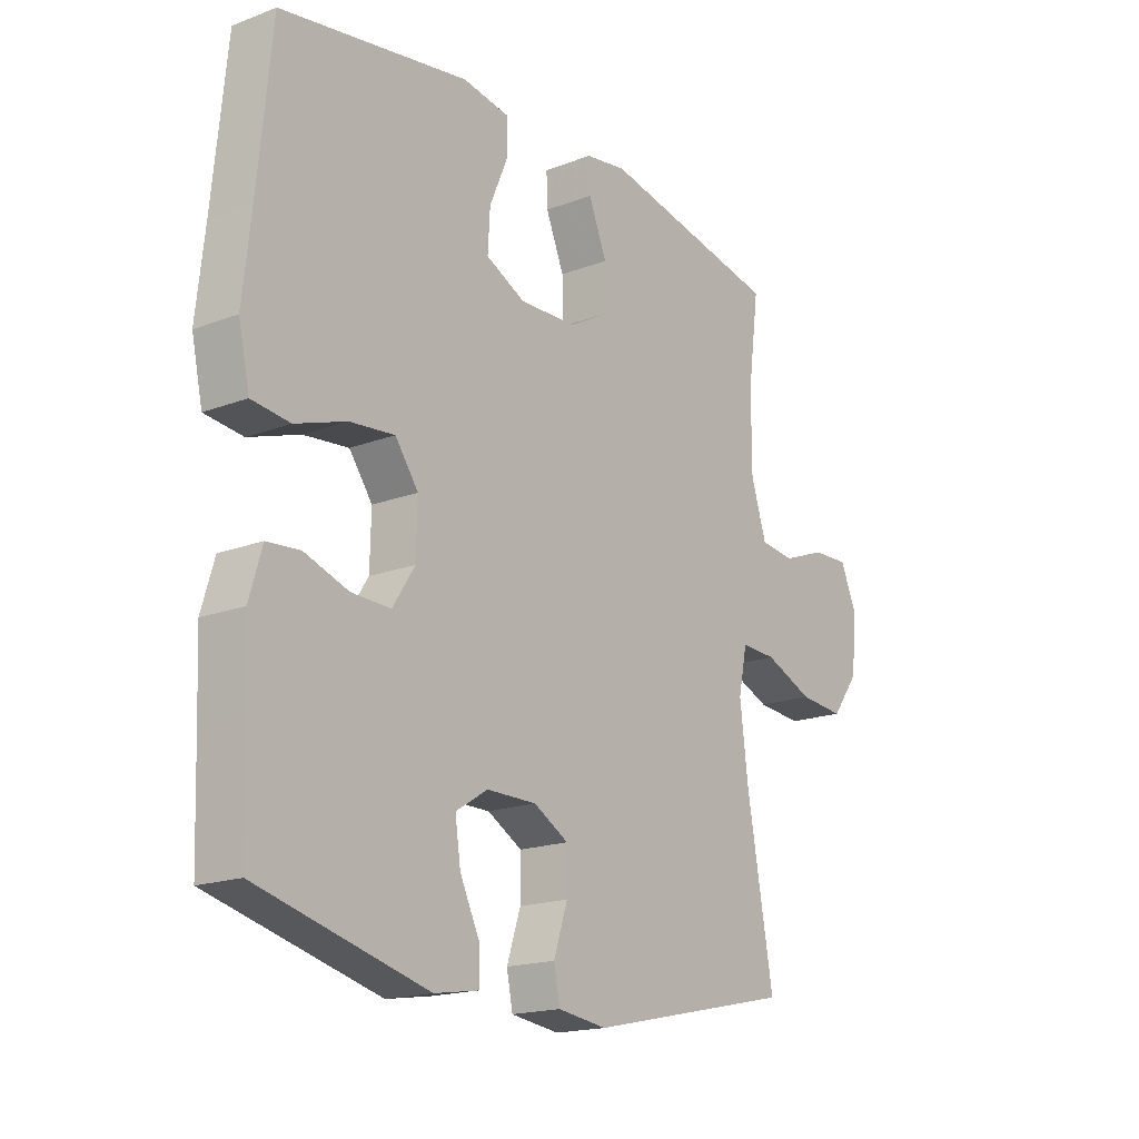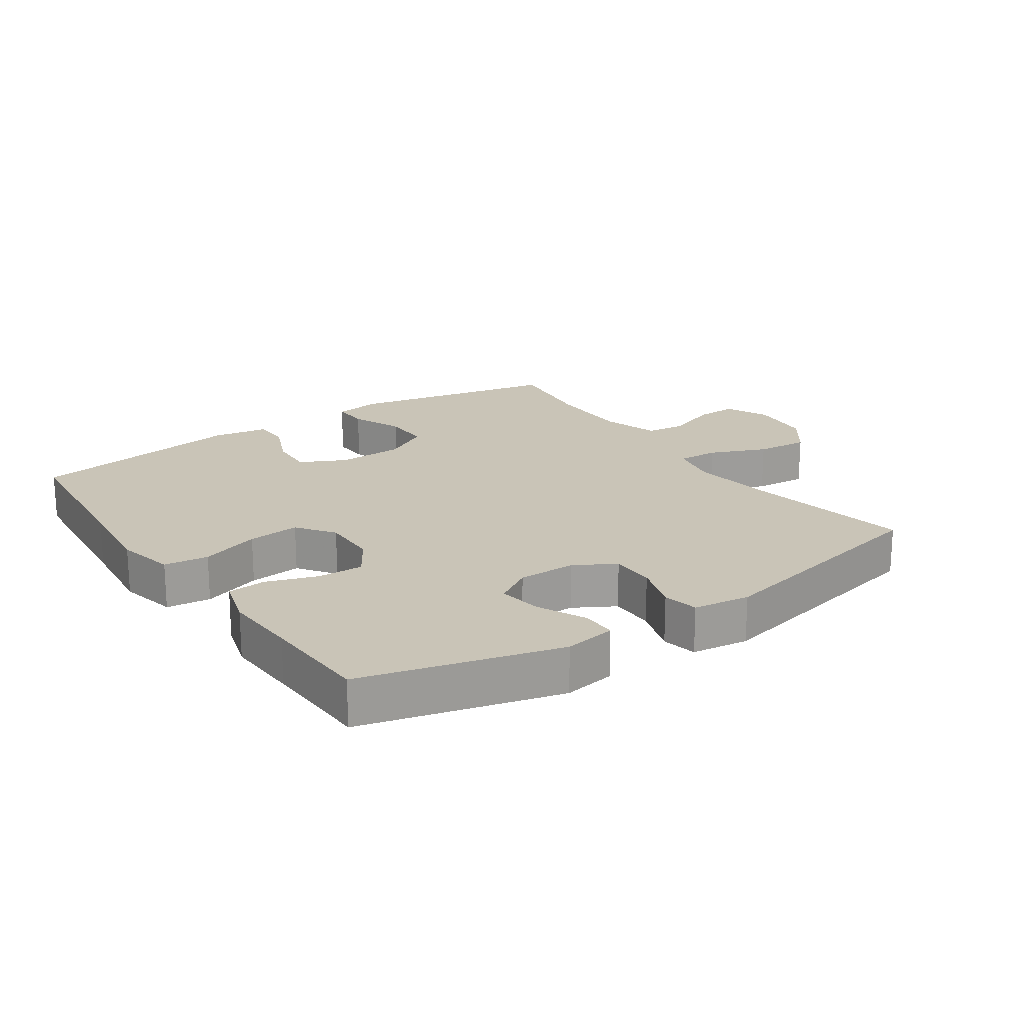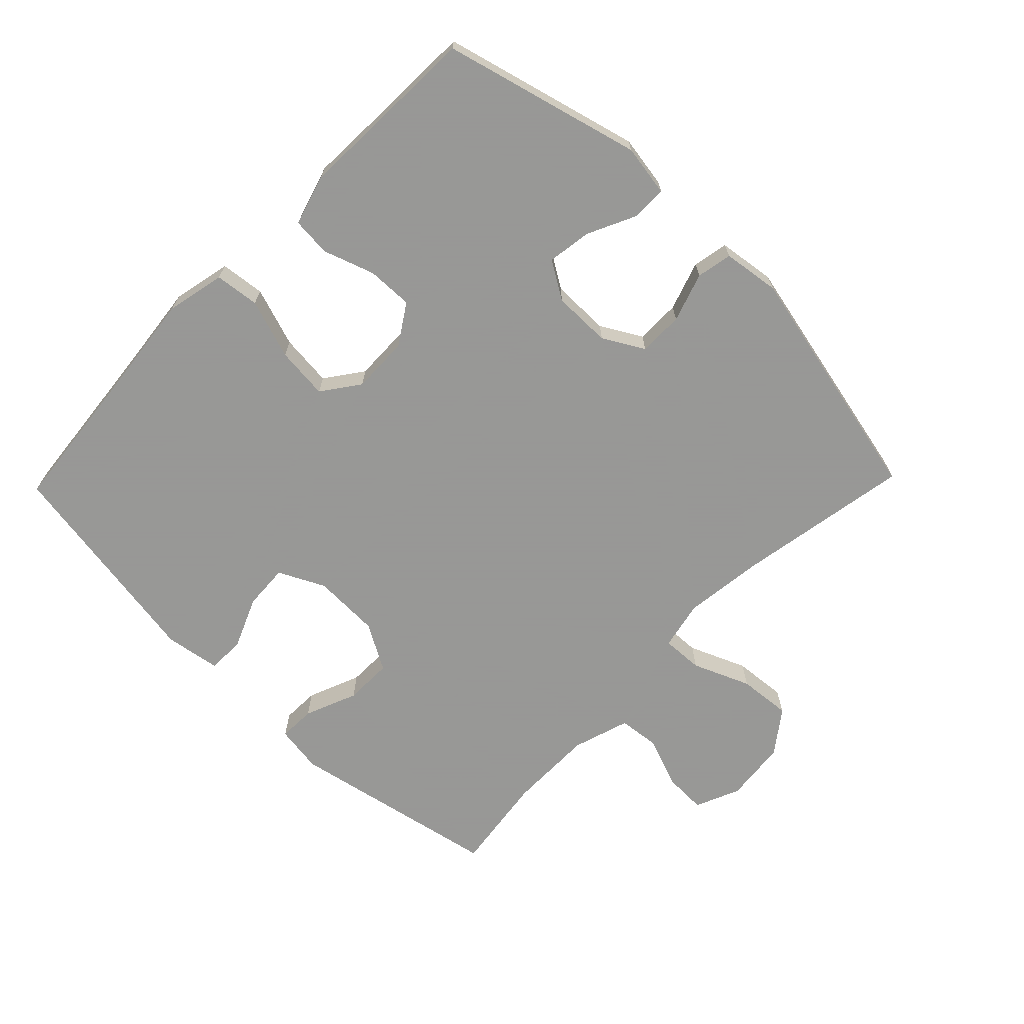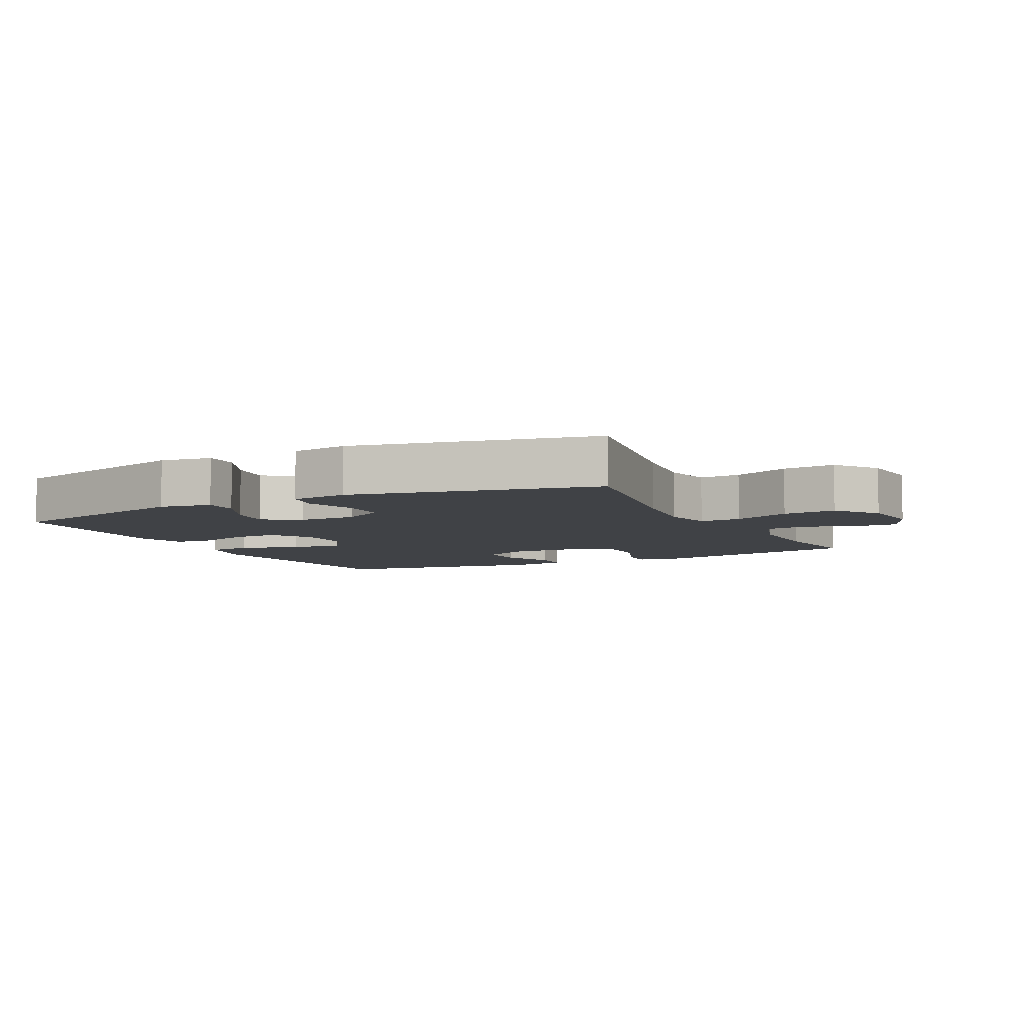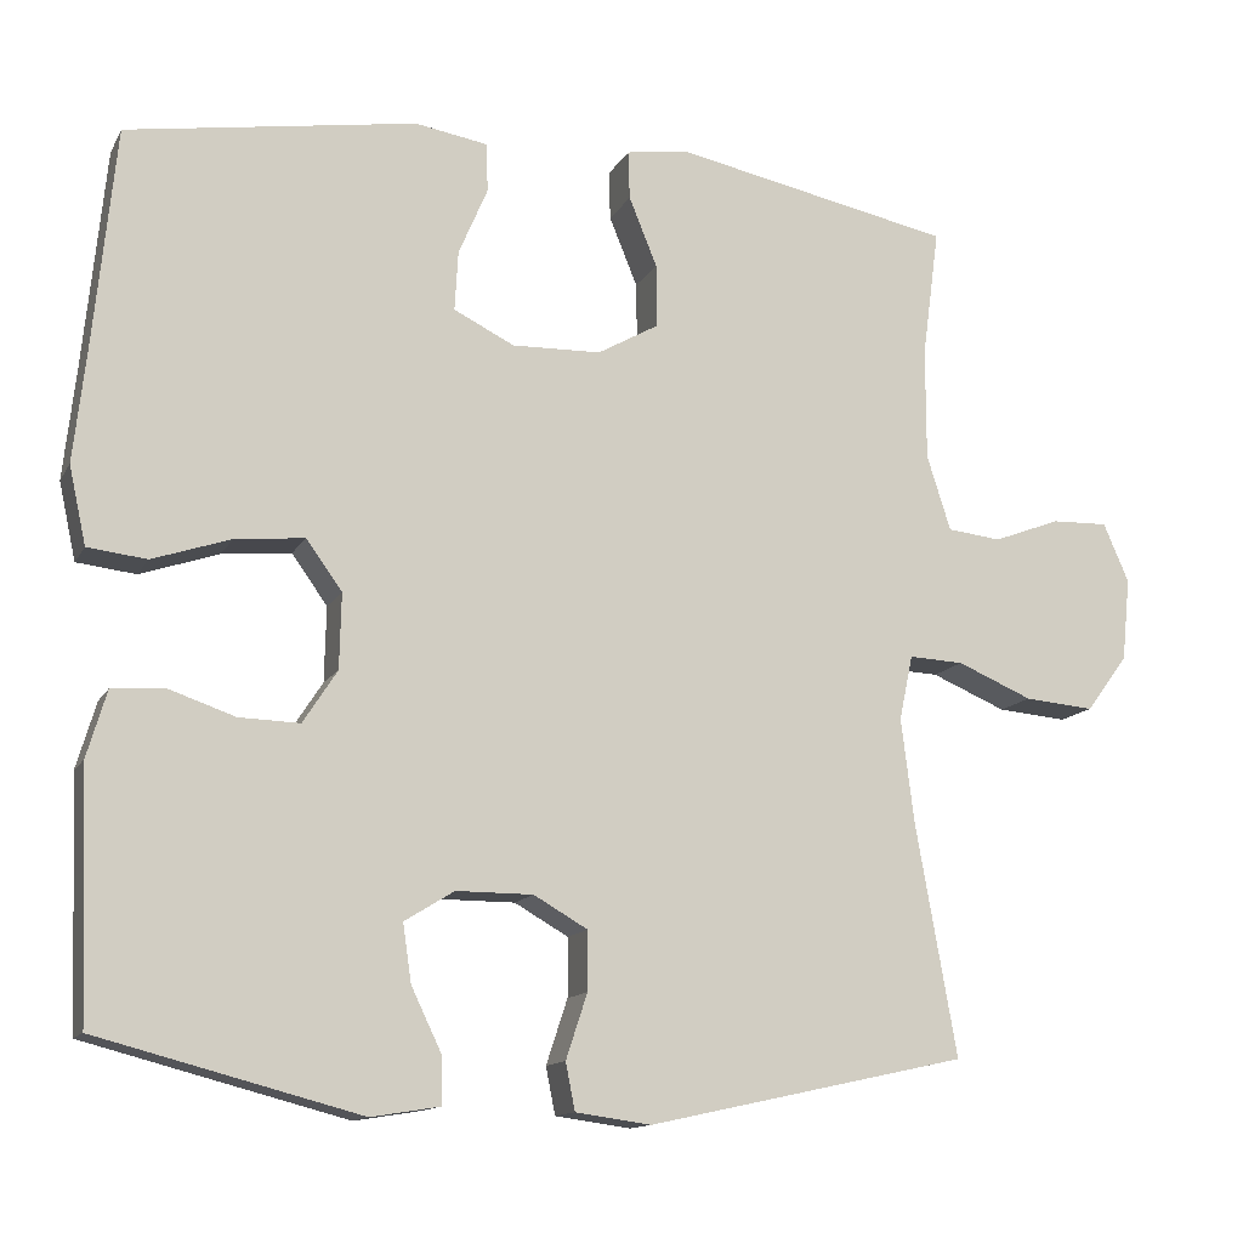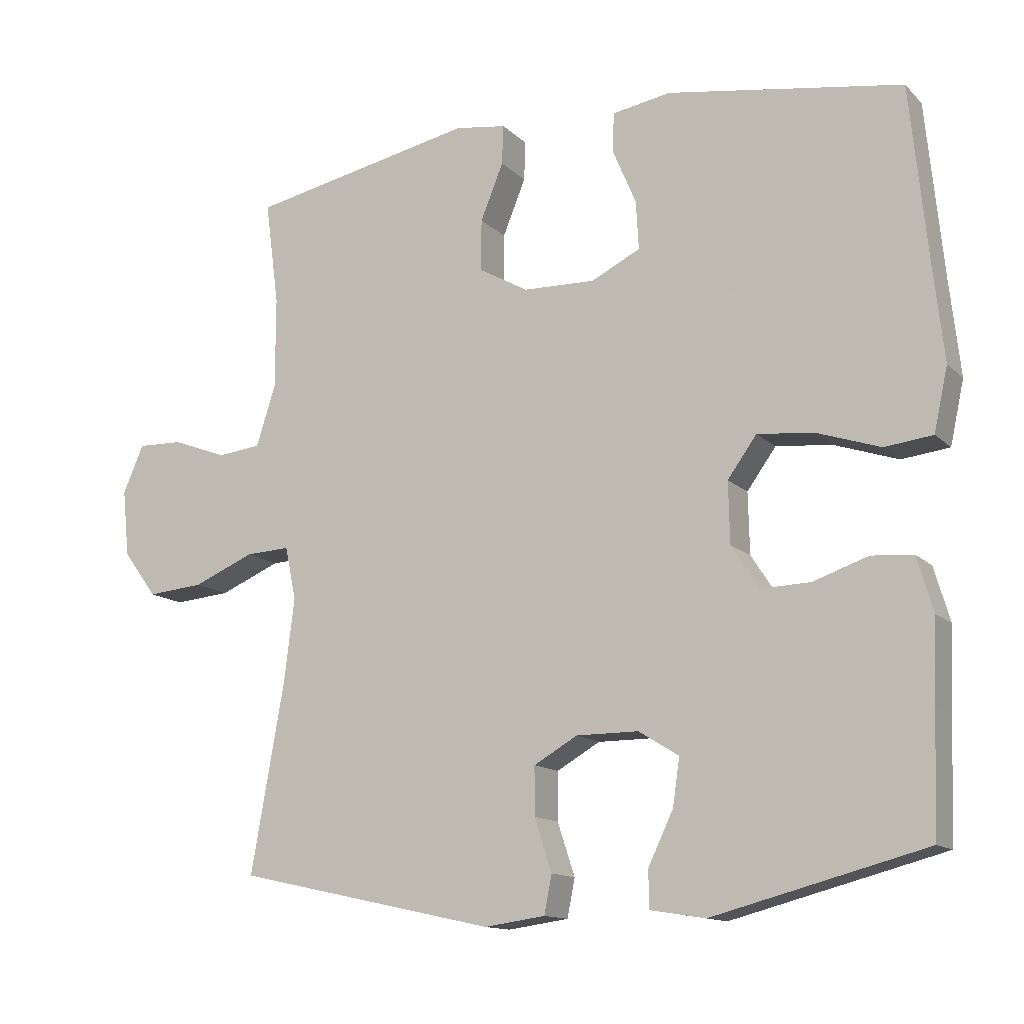
<metadata>
{"format":"obj","ext":"obj","renderer":"f3d","projection":"perspective","resolution":1024,"background":"white","views":[{"elev":-17.8,"azim":126.7,"up":"+Z"},{"elev":19.9,"azim":145.5,"up":"+Y"},{"elev":-68.4,"azim":135.9,"up":"+Y"},{"elev":-6.5,"azim":-153.1,"up":"+Y"},{"elev":-13.2,"azim":160.6,"up":"+Z"},{"elev":-13.3,"azim":27.3,"up":"+Z"}]}
</metadata>
<code>
v 0.5 0.07 -0.5
v 0.194 0.07 -0.58
v 0.114 0.07 -0.567
v 0.114 0.07 -0.513
v 0.15 0.07 -0.438
v 0.16 0.07 -0.37
v 0.102 0.07 -0.334
v 0.012 0.07 -0.334
v -0.051 0.07 -0.37
v -0.051 0.07 -0.439
v -0.026 0.07 -0.515
v -0.037 0.07 -0.57
v -0.125 0.07 -0.582
v -0.5 0.07 -0.5
v -0.452 0.07 -0.228
v -0.437 0.07 -0.107
v -0.453 0.07 -0.031
v -0.517 0.07 -0.034
v -0.605 0.07 -0.071
v -0.687 0.07 -0.078
v -0.736 0.07 -0.012
v -0.746 0.07 0.085
v -0.716 0.07 0.154
v -0.65 0.07 0.152
v -0.571 0.07 0.122
v -0.508 0.07 0.129
v -0.48 0.07 0.217
v -0.48 0.07 0.349
v -0.5 0.07 0.5
v -0.173 0.07 0.566
v -0.099 0.07 0.555
v -0.101 0.07 0.498
v -0.134 0.07 0.417
v -0.135 0.07 0.343
v -0.063 0.07 0.302
v 0.041 0.07 0.299
v 0.112 0.07 0.334
v 0.108 0.07 0.404
v 0.074 0.07 0.484
v 0.076 0.07 0.541
v 0.161 0.07 0.555
v 0.5 0.07 0.5
v 0.525 0.07 0.246
v 0.54 0.07 0.109
v 0.52 0.07 0.018
v 0.451 0.07 0.01
v 0.359 0.07 0.041
v 0.278 0.07 0.049
v 0.236 0.07 -0.009
v 0.238 0.07 -0.097
v 0.278 0.07 -0.159
v 0.349 0.07 -0.157
v 0.428 0.07 -0.13
v 0.488 0.07 -0.135
v 0.511 0.07 -0.213
v 0.506 0.07 -0.33
v 0.5 0 -0.5
v 0.194 0 -0.58
v 0.114 0 -0.567
v 0.114 0 -0.513
v 0.15 0 -0.438
v 0.16 0 -0.37
v 0.102 0 -0.334
v 0.012 0 -0.334
v -0.051 0 -0.37
v -0.051 0 -0.439
v -0.026 0 -0.515
v -0.037 0 -0.57
v -0.125 0 -0.582
v -0.5 0 -0.5
v -0.452 0 -0.228
v -0.437 0 -0.107
v -0.453 0 -0.031
v -0.517 0 -0.034
v -0.605 0 -0.071
v -0.687 0 -0.078
v -0.736 0 -0.012
v -0.746 0 0.085
v -0.716 0 0.154
v -0.65 0 0.152
v -0.571 0 0.122
v -0.508 0 0.129
v -0.48 0 0.217
v -0.48 0 0.349
v -0.5 0 0.5
v -0.173 0 0.566
v -0.099 0 0.555
v -0.101 0 0.498
v -0.134 0 0.417
v -0.135 0 0.343
v -0.063 0 0.302
v 0.041 0 0.299
v 0.112 0 0.334
v 0.108 0 0.404
v 0.074 0 0.484
v 0.076 0 0.541
v 0.161 0 0.555
v 0.5 0 0.5
v 0.525 0 0.246
v 0.54 0 0.109
v 0.52 0 0.018
v 0.451 0 0.01
v 0.359 0 0.041
v 0.278 0 0.049
v 0.236 0 -0.009
v 0.238 0 -0.097
v 0.278 0 -0.159
v 0.349 0 -0.157
v 0.428 0 -0.13
v 0.488 0 -0.135
v 0.511 0 -0.213
v 0.506 0 -0.33
f 54 55 56
f 53 54 56
f 52 53 56
f 1 2 3
f 56 1 3
f 52 56 3
f 51 52 3
f 45 46 47
f 44 45 47
f 43 44 47
f 43 47 48
f 42 43 48
f 41 42 48
f 40 41 48
f 39 40 48
f 38 39 48
f 37 38 48 49
f 31 32 33
f 30 31 33
f 29 30 33
f 28 29 33
f 27 28 33 34
f 26 27 34 35
f 23 24 25
f 22 23 25
f 21 22 25
f 20 21 25
f 19 20 25
f 18 19 25
f 17 18 25 26
f 13 14 15
f 12 13 15
f 11 12 15
f 10 11 15
f 9 10 15 16
f 8 9 16 17
f 3 4 5
f 51 3 5
f 50 51 5 6
f 50 6 7
f 49 50 7
f 37 49 7
f 36 37 7
f 26 35 36
f 17 26 36
f 8 17 36
f 7 8 36
f 112 111 110
f 112 110 109
f 112 109 108
f 59 58 57
f 59 57 112
f 59 112 108
f 59 108 107
f 103 102 101
f 103 101 100
f 103 100 99
f 104 103 99
f 104 99 98
f 104 98 97
f 104 97 96
f 104 96 95
f 104 95 94
f 105 104 94 93
f 89 88 87
f 89 87 86
f 89 86 85
f 89 85 84
f 90 89 84 83
f 91 90 83 82
f 81 80 79
f 81 79 78
f 81 78 77
f 81 77 76
f 81 76 75
f 81 75 74
f 82 81 74 73
f 71 70 69
f 71 69 68
f 71 68 67
f 71 67 66
f 72 71 66 65
f 73 72 65 64
f 61 60 59
f 61 59 107
f 62 61 107 106
f 63 62 106
f 63 106 105
f 63 105 93
f 63 93 92
f 92 91 82
f 92 82 73
f 92 73 64
f 92 64 63
f 1 57 58 2
f 2 58 59 3
f 3 59 60 4
f 4 60 61 5
f 5 61 62 6
f 6 62 63 7
f 7 63 64 8
f 8 64 65 9
f 9 65 66 10
f 10 66 67 11
f 11 67 68 12
f 12 68 69 13
f 13 69 70 14
f 14 70 71 15
f 15 71 72 16
f 16 72 73 17
f 17 73 74 18
f 18 74 75 19
f 19 75 76 20
f 20 76 77 21
f 21 77 78 22
f 22 78 79 23
f 23 79 80 24
f 24 80 81 25
f 25 81 82 26
f 26 82 83 27
f 27 83 84 28
f 28 84 85 29
f 29 85 86 30
f 30 86 87 31
f 31 87 88 32
f 32 88 89 33
f 33 89 90 34
f 34 90 91 35
f 35 91 92 36
f 36 92 93 37
f 37 93 94 38
f 38 94 95 39
f 39 95 96 40
f 40 96 97 41
f 41 97 98 42
f 42 98 99 43
f 43 99 100 44
f 44 100 101 45
f 45 101 102 46
f 46 102 103 47
f 47 103 104 48
f 48 104 105 49
f 49 105 106 50
f 50 106 107 51
f 51 107 108 52
f 52 108 109 53
f 53 109 110 54
f 54 110 111 55
f 55 111 112 56
f 56 112 57 1

</code>
